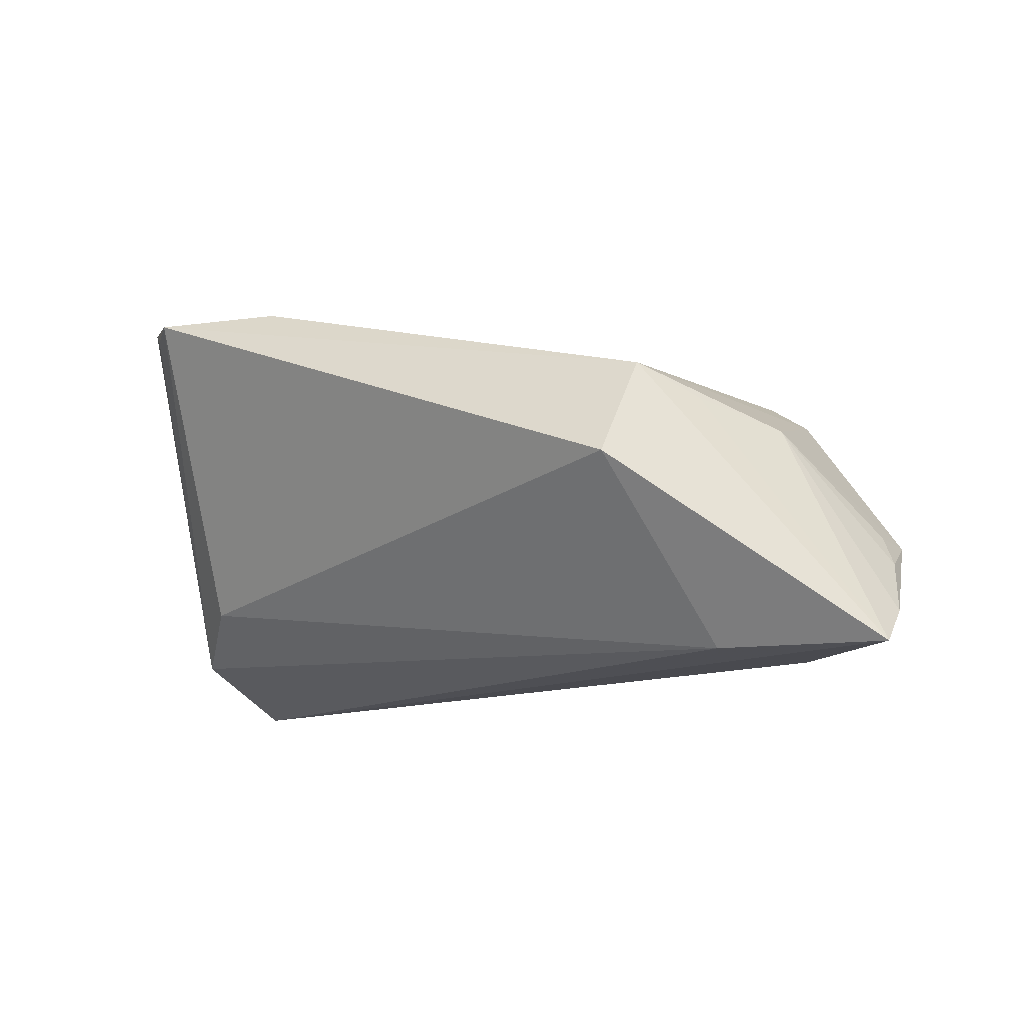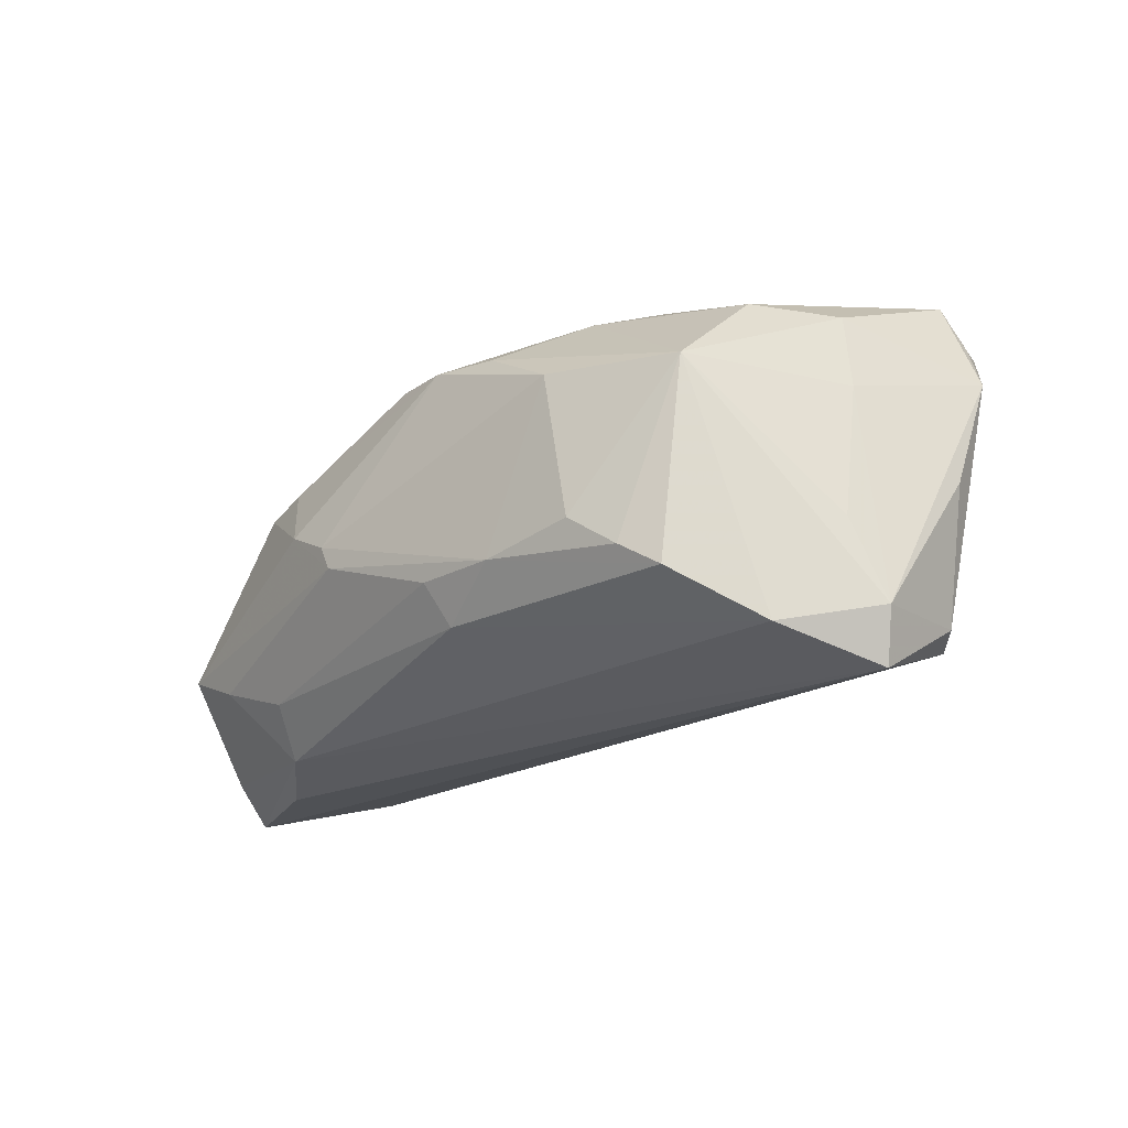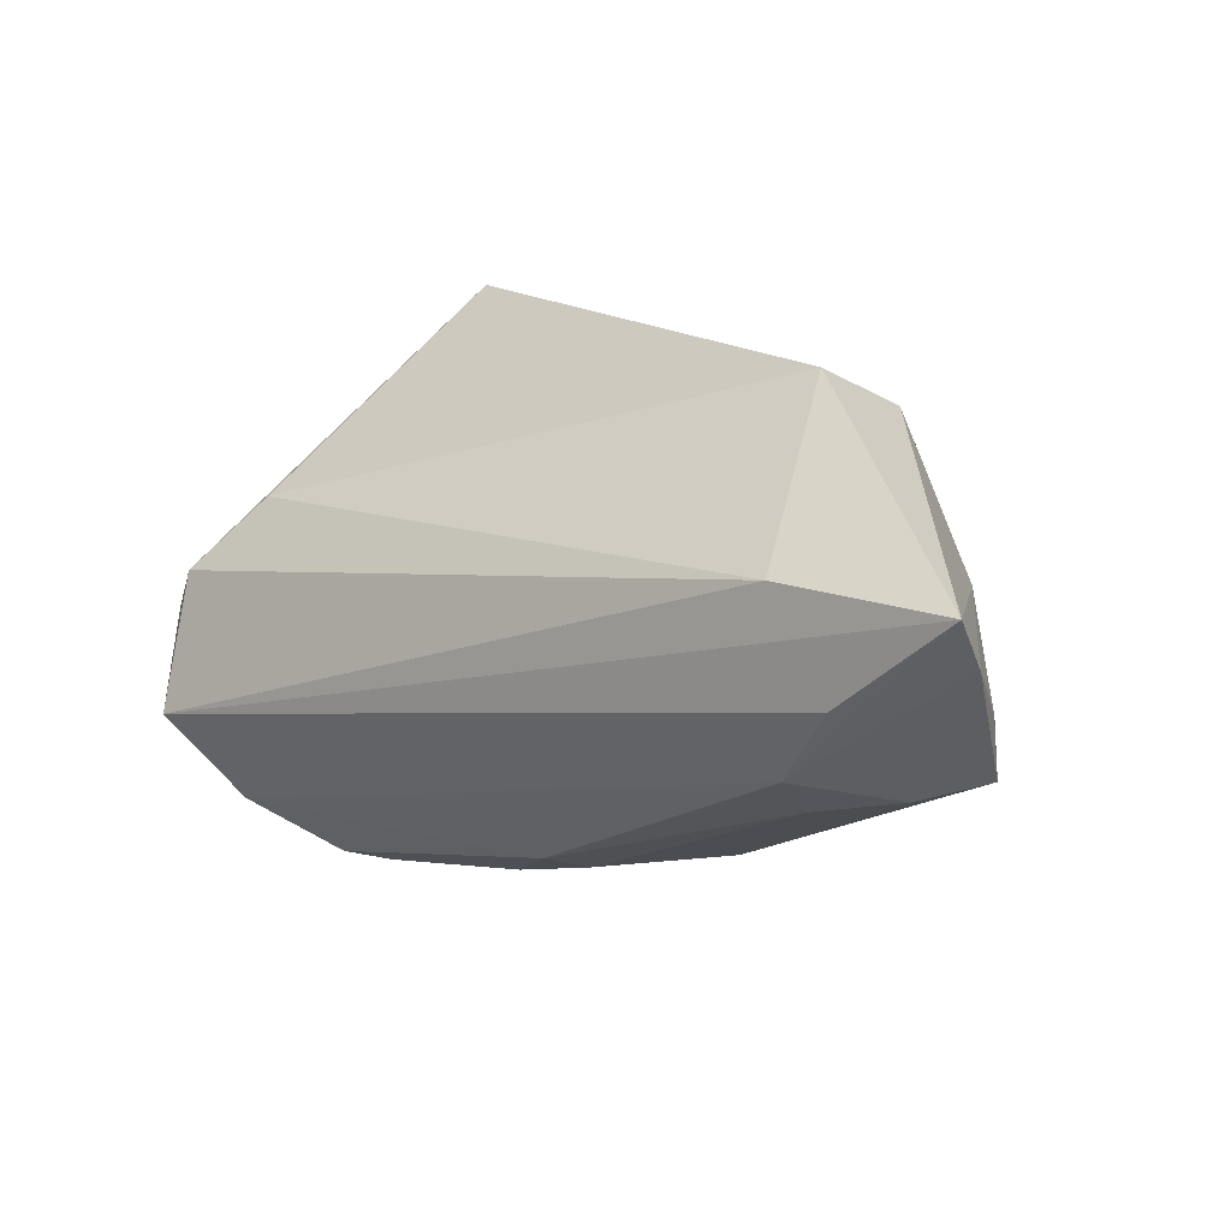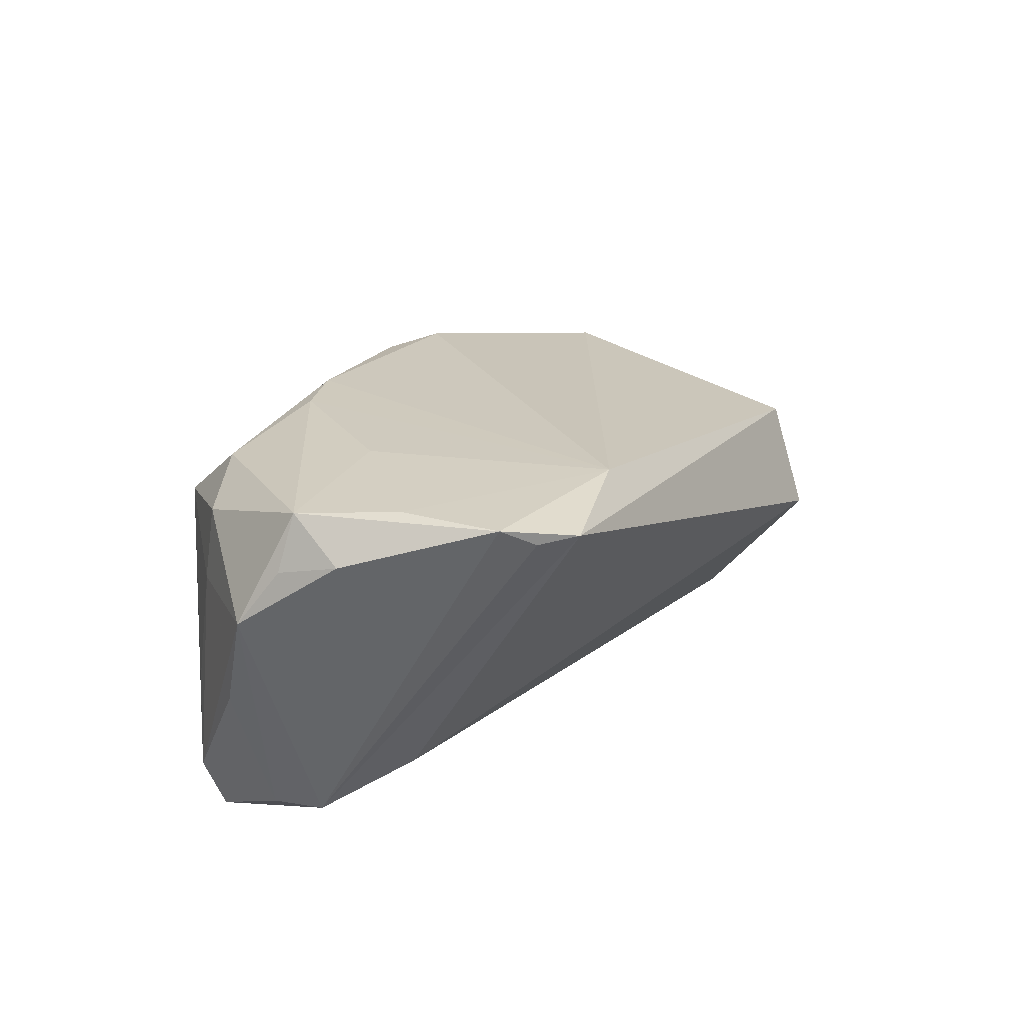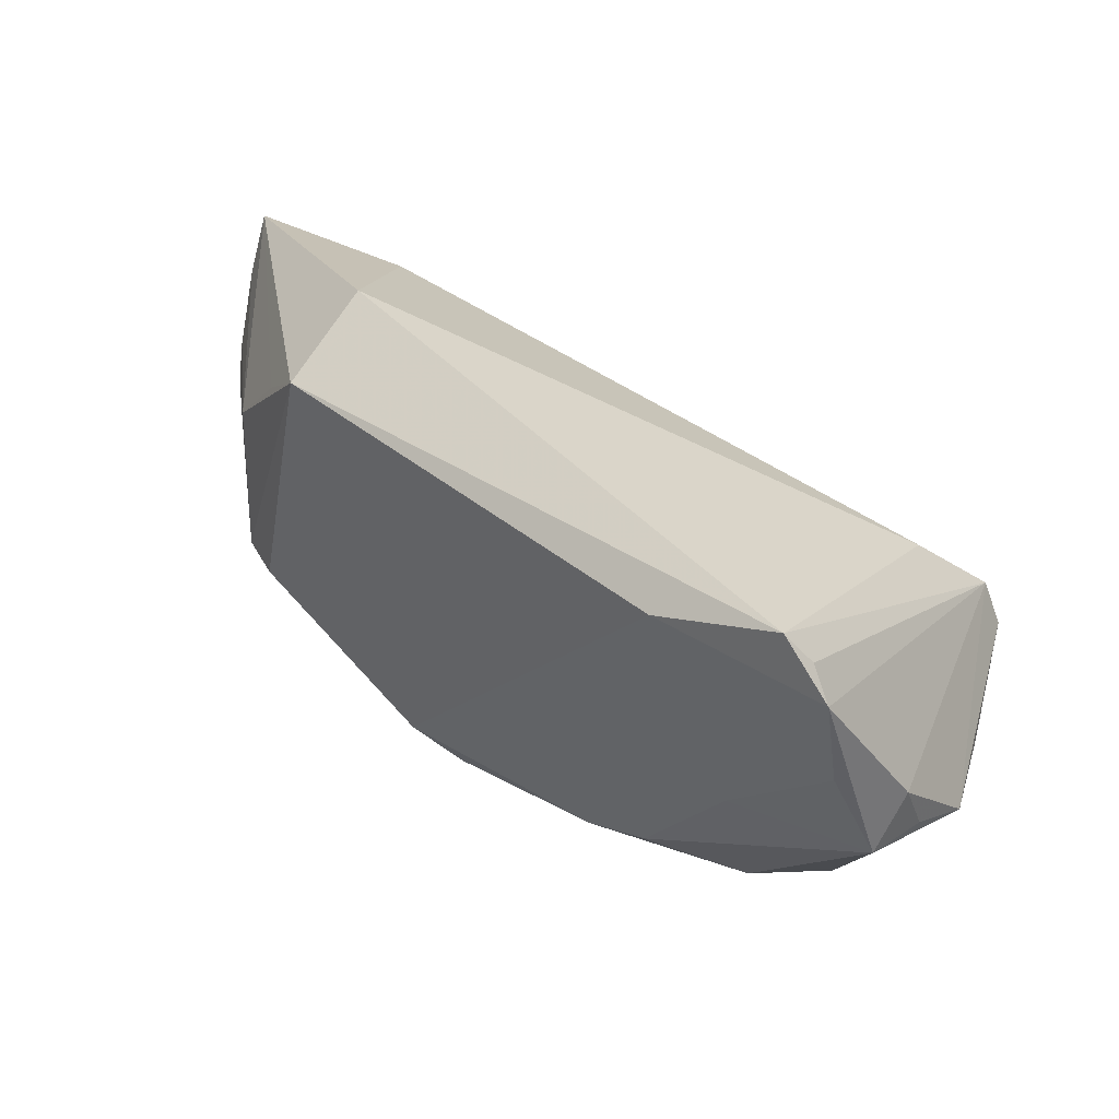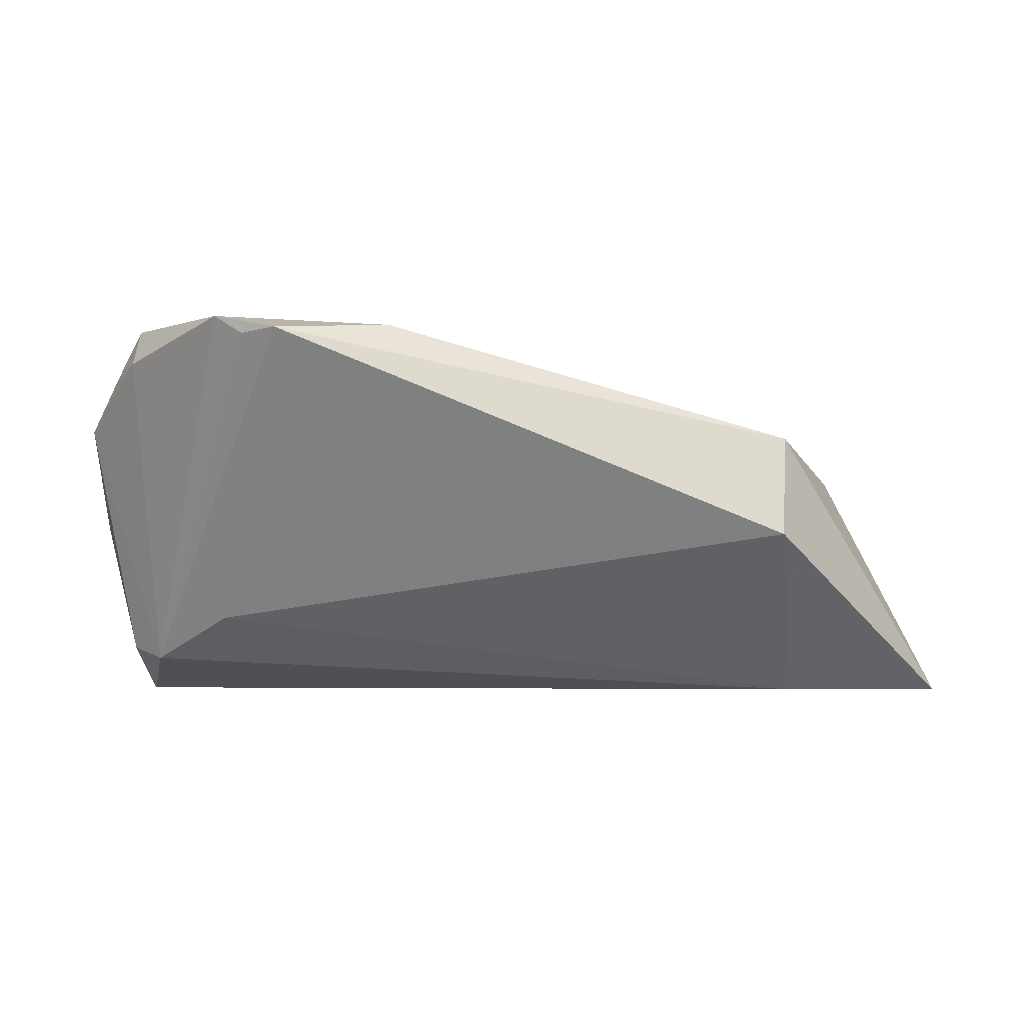
<metadata>
{"format":"obj","ext":"obj","renderer":"f3d","projection":"perspective","resolution":1024,"background":"white","views":[{"elev":-13.5,"azim":-153.4,"up":"+Z"},{"elev":-19.7,"azim":29.5,"up":"+Z"},{"elev":16.0,"azim":-143.5,"up":"+Y"},{"elev":28.5,"azim":121.1,"up":"+Z"},{"elev":48.7,"azim":27.0,"up":"+Y"},{"elev":1.7,"azim":165.4,"up":"+Z"}]}
</metadata>
<code>
v 0.04812 0.001644 -0.01876
v -0.04271 0.003561 -0.02452
v -0.05209 0.0004433 -0.009104
v 0.01378 -0.029 0.01127
v -0.04521 -0.008362 -0.01269
v 0.05624 -0.002666 0.01082
v -0.05395 0.002475 -0.01296
v -0.02742 -0.01952 0.002039
v -0.01146 -0.0195 0.0182
v -0.05601 0.008805 -0.01997
v -0.03532 0.0193 0.006403
v -0.001285 -0.02391 -0.01497
v 0.02889 -0.03031 -0.01451
v 0.0475 -0.0144 -0.02452
v 0.00391 -0.02426 0.01725
v 0.05409 -0.00664 -0.002024
v -0.03093 -0.0144 0.01003
v -0.003698 -0.0261 -0.009775
v 0.04894 -0.01642 -0.01818
v 0.05339 0.001457 0.01744
v -0.03699 -0.01135 0.008699
v -0.03543 -0.01058 -0.01599
v 0.0509 -0.003366 -0.01779
v -0.03628 -0.005458 -0.02212
v 0.0406 0.01045 -0.01293
v 0.03284 5.47e-05 0.02358
v 0.0432 0.02443 0.02452
v 0.02404 -0.03116 -0.01161
v 0.04573 -0.01591 0.007856
v 0.03498 -0.01948 0.01902
v 0.006309 -0.02884 -0.009621
v -0.004665 -0.02274 0.0179
v 0.05035 0.001764 0.02376
v -0.01979 -0.0226 -0.004151
v 0.03856 -0.02403 -0.02057
v -0.03999 -0.008315 0.008868
v -0.04234 0.009488 0.003704
v -0.03515 0.01492 -0.02387
v -0.05284 -0.005526 -0.009422
v -0.02125 -0.02222 -0.001104
v 0.04499 0.01274 0.02448
v 0.01491 -0.01926 0.02126
v 0.04453 -0.01518 0.01683
v -0.02733 0.03116 -0.002092
v -0.02972 0.02558 0.009959
v 0.04539 -0.01871 -0.008323
v 0.02262 -0.01638 0.02207
v -0.05624 0.01485 -0.02452
v 0.04037 0.0276 0.02234
v 0.037 0.03116 0.02296
v 0.03124 -0.0295 0.009838
v 0.05189 0.008539 0.01936
v 0.01785 -0.03112 -0.00744
v -0.03526 -0.008319 0.01209
v 0.02249 0.02686 0.02365
f 1 23 14
f 25 50 1
f 6 23 1
f 14 23 19
f 48 14 2
f 2 24 48
f 14 24 2
f 25 1 38
f 38 14 48
f 38 1 14
f 16 23 6
f 6 19 16
f 16 19 23
f 14 19 35
f 35 24 14
f 35 12 24
f 13 12 35
f 48 24 10
f 7 10 39
f 44 45 50
f 44 50 25
f 48 45 44
f 25 38 44
f 44 38 48
f 6 33 43
f 50 45 55
f 55 27 50
f 55 45 54
f 6 1 52
f 1 27 52
f 52 27 33
f 49 1 50
f 50 27 49
f 49 27 1
f 33 27 41
f 27 55 41
f 31 28 53
f 31 12 13
f 13 28 31
f 37 10 7
f 48 10 37
f 4 32 40
f 4 31 53
f 40 31 4
f 5 10 24
f 5 39 10
f 30 43 33
f 29 46 19
f 29 19 6
f 6 43 29
f 20 33 6
f 6 52 20
f 20 52 33
f 33 41 26
f 26 41 55
f 7 39 3
f 3 37 7
f 39 37 3
f 11 45 48
f 48 37 11
f 11 37 45
f 9 17 32
f 9 55 54
f 9 32 42
f 42 55 9
f 40 32 8
f 32 17 8
f 36 37 39
f 54 45 36
f 45 37 36
f 42 32 15
f 32 4 15
f 53 28 51
f 51 4 53
f 51 28 13
f 43 30 51
f 51 15 4
f 13 35 51
f 51 29 43
f 51 30 42
f 42 15 51
f 51 35 19
f 19 46 51
f 46 29 51
f 12 31 18
f 39 5 34
f 40 8 34
f 34 8 39
f 34 31 40
f 34 18 31
f 24 12 22
f 22 5 24
f 12 18 22
f 22 34 5
f 18 34 22
f 42 30 47
f 47 30 33
f 33 26 47
f 47 55 42
f 47 26 55
f 39 8 21
f 21 8 17
f 21 36 39
f 54 36 21
f 21 9 54
f 17 9 21

</code>
